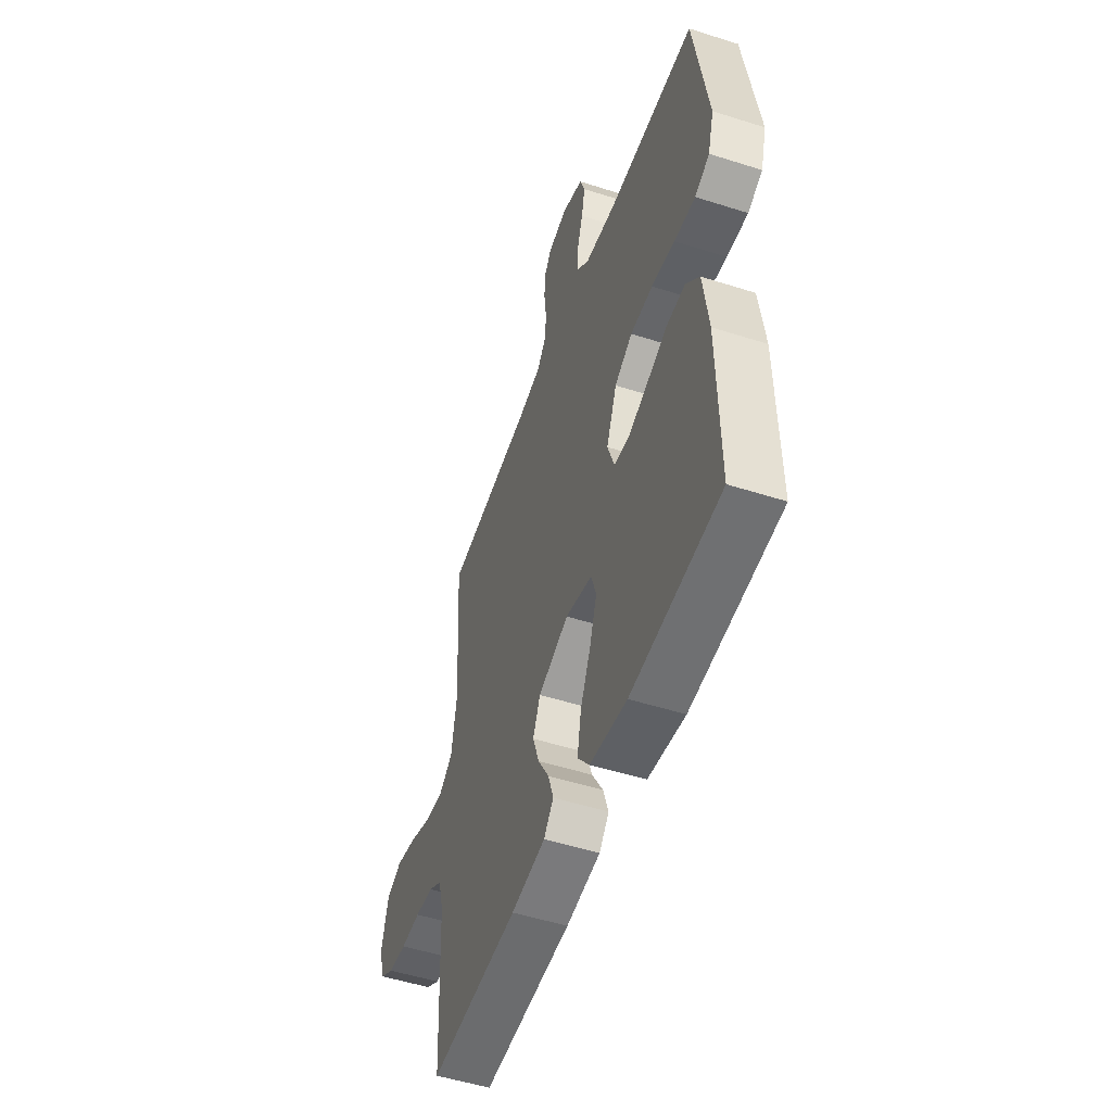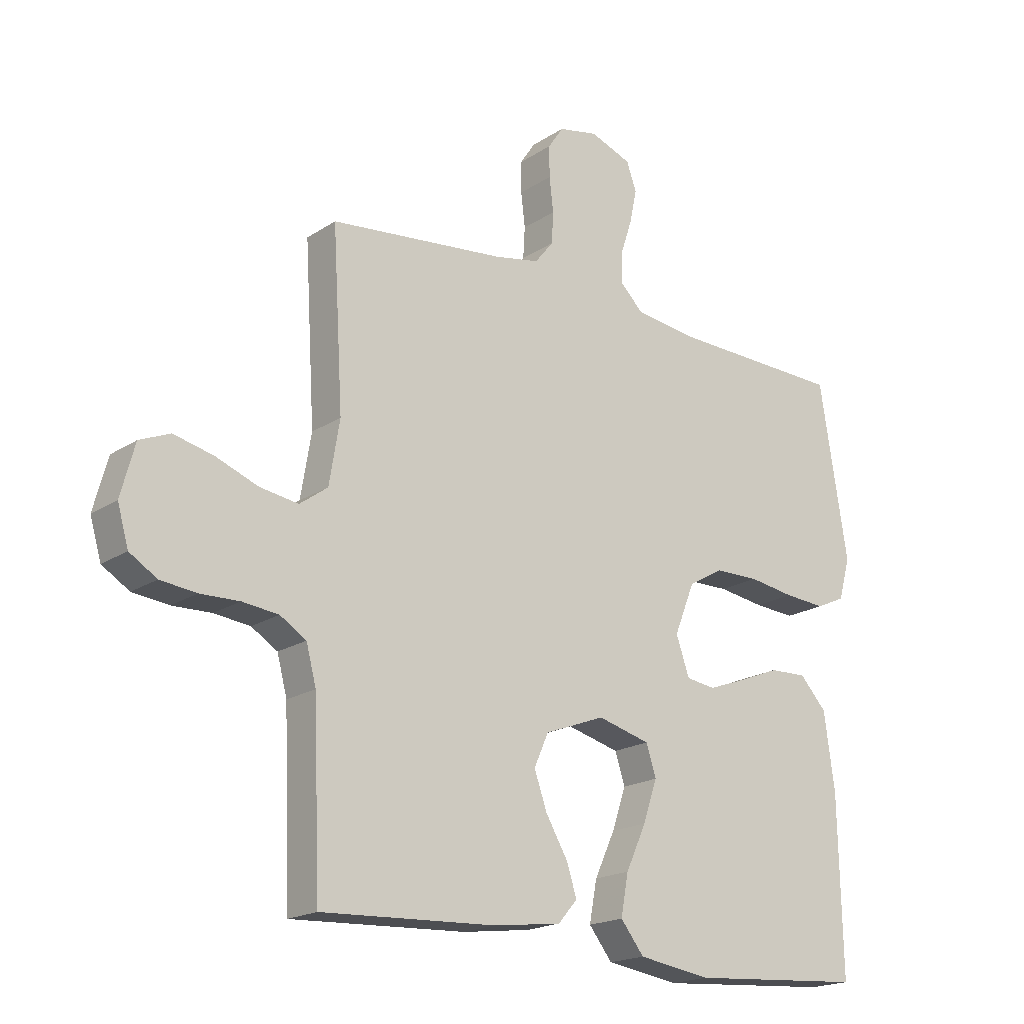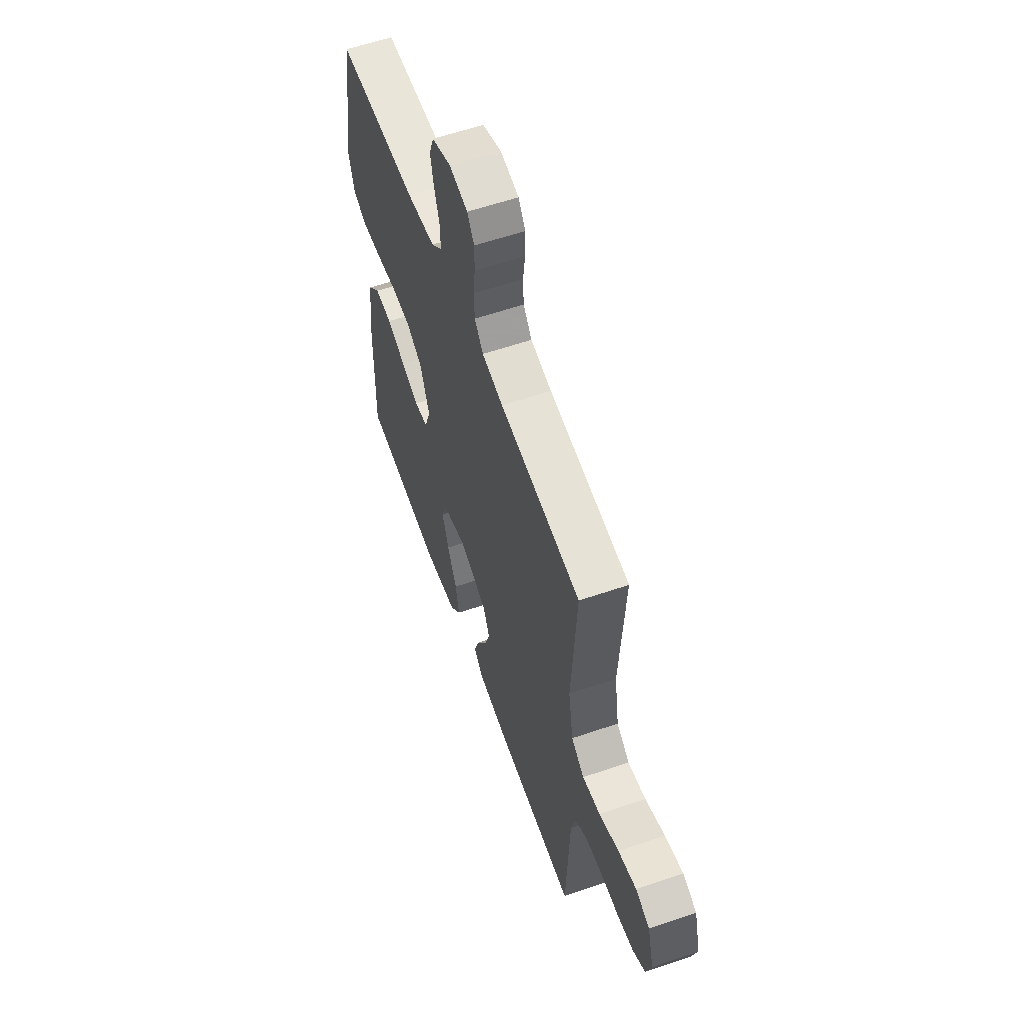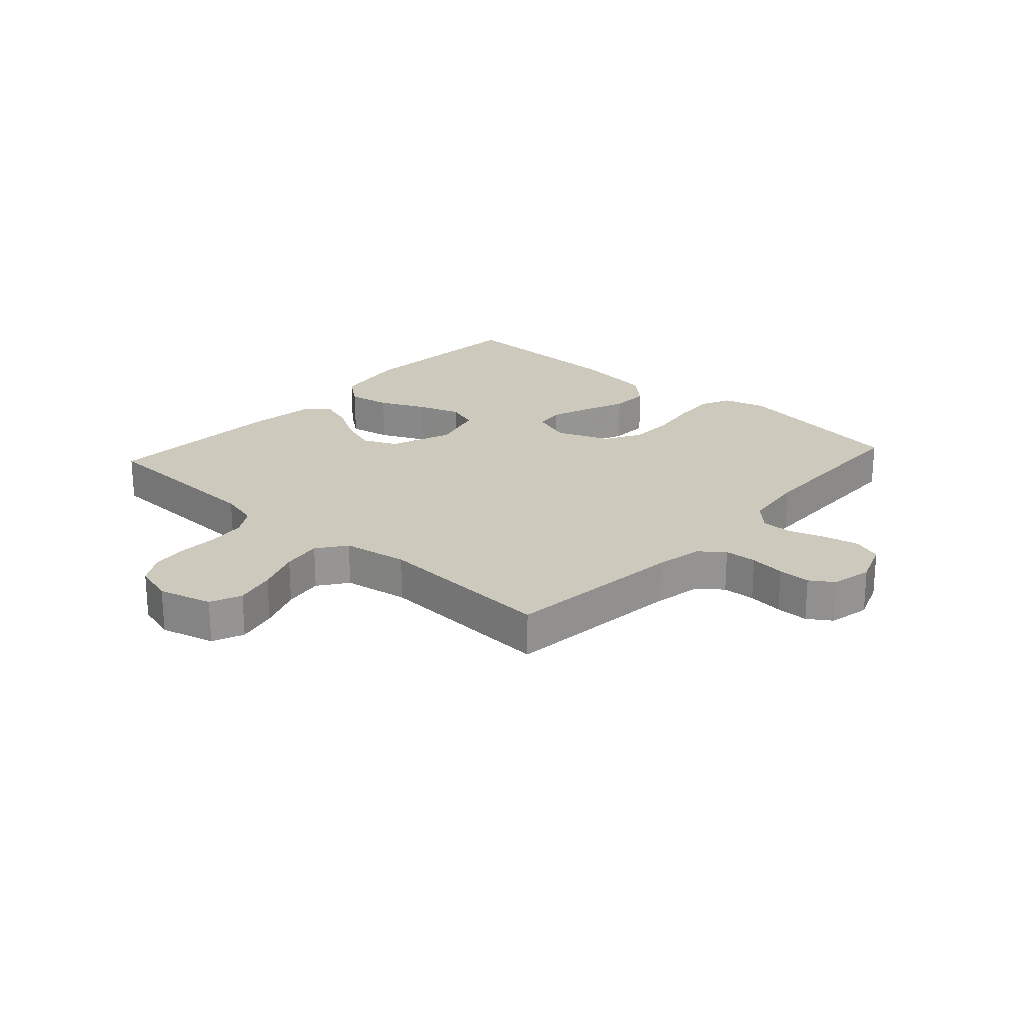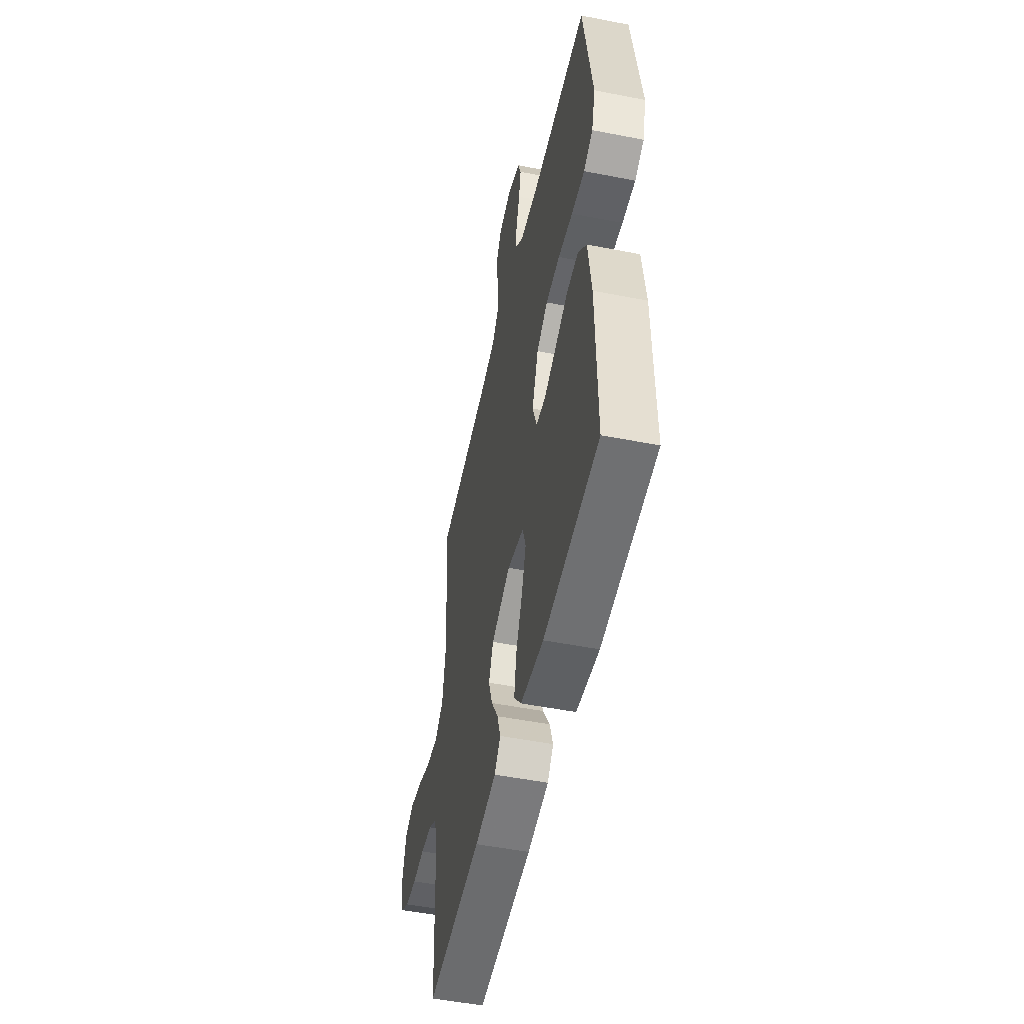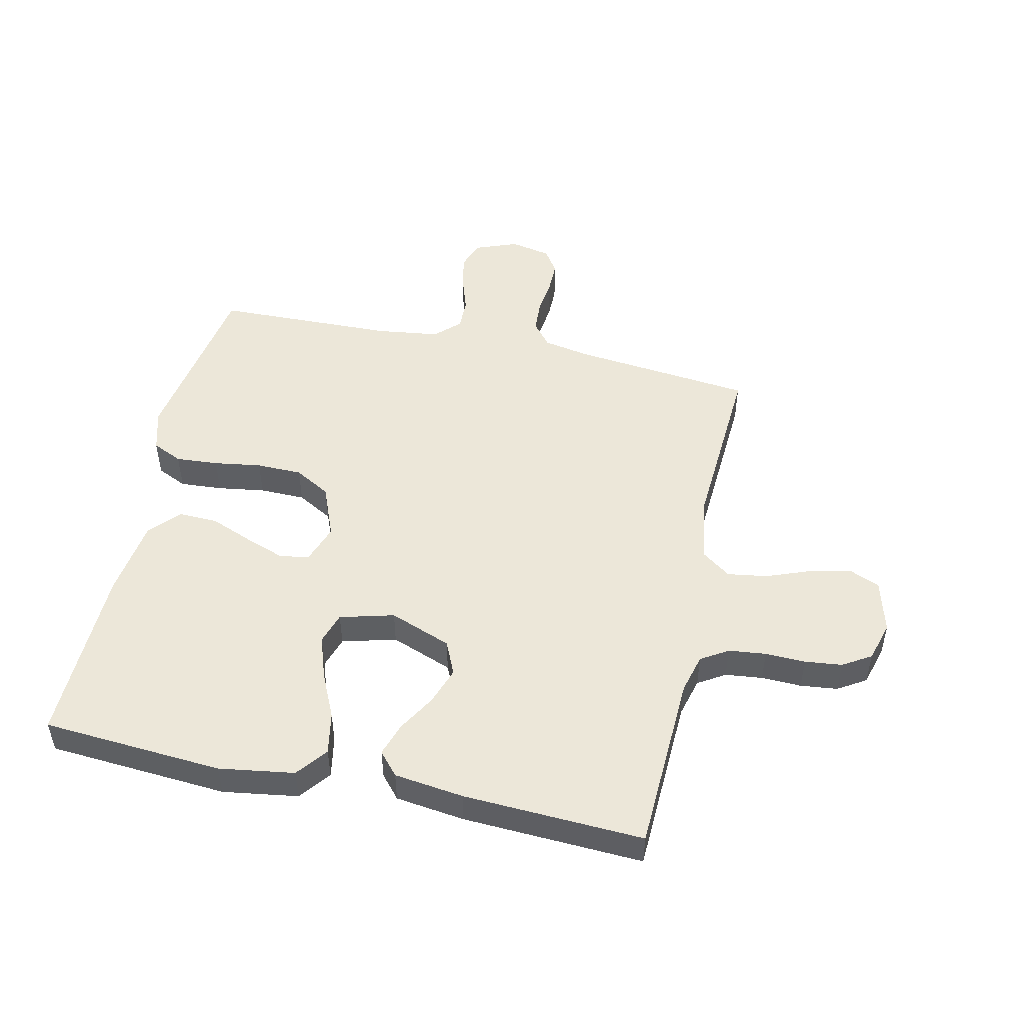
<metadata>
{"format":"obj","ext":"obj","renderer":"f3d","projection":"perspective","resolution":1024,"background":"white","views":[{"elev":-51.0,"azim":70.8,"up":"+Z"},{"elev":-19.0,"azim":-39.2,"up":"+Z"},{"elev":58.9,"azim":-109.5,"up":"+Z"},{"elev":22.7,"azim":-47.9,"up":"+Y"},{"elev":-50.9,"azim":77.9,"up":"+Z"},{"elev":49.8,"azim":-167.5,"up":"+Y"}]}
</metadata>
<code>
v -0.5 0.07 0.5
v -0.2 0.07 0.532
v -0.122 0.07 0.547
v -0.09 0.07 0.587
v -0.087 0.07 0.641
v -0.094 0.07 0.7
v -0.094 0.07 0.754
v -0.068 0.07 0.793
v 0 0.07 0.807
v 0.071 0.07 0.78
v 0.088 0.07 0.732
v 0.076 0.07 0.675
v 0.056 0.07 0.614
v 0.055 0.07 0.561
v 0.095 0.07 0.522
v 0.2 0.07 0.508
v 0.5 0.07 0.5
v 0.548 0.07 0.2
v 0.528 0.07 0.129
v 0.478 0.07 0.106
v 0.407 0.07 0.111
v 0.328 0.07 0.123
v 0.252 0.07 0.122
v 0.192 0.07 0.088
v 0.157 0.07 0
v 0.18 0.07 -0.066
v 0.23 0.07 -0.073
v 0.296 0.07 -0.049
v 0.366 0.07 -0.021
v 0.43 0.07 -0.019
v 0.476 0.07 -0.069
v 0.494 0.07 -0.2
v 0.5 0.07 -0.5
v 0.2 0.07 -0.521
v 0.075 0.07 -0.502
v 0.035 0.07 -0.451
v 0.048 0.07 -0.381
v 0.083 0.07 -0.305
v 0.107 0.07 -0.234
v 0.09 0.07 -0.181
v 0 0.07 -0.157
v -0.103 0.07 -0.196
v -0.128 0.07 -0.252
v -0.106 0.07 -0.315
v -0.069 0.07 -0.378
v -0.051 0.07 -0.433
v -0.084 0.07 -0.471
v -0.2 0.07 -0.486
v -0.5 0.07 -0.5
v -0.512 0.07 -0.2
v -0.529 0.07 -0.135
v -0.574 0.07 -0.107
v -0.636 0.07 -0.1
v -0.703 0.07 -0.102
v -0.765 0.07 -0.095
v -0.812 0.07 -0.066
v -0.831 0.07 0
v -0.807 0.07 0.089
v -0.755 0.07 0.111
v -0.687 0.07 0.095
v -0.614 0.07 0.067
v -0.548 0.07 0.057
v -0.5 0.07 0.092
v -0.482 0.07 0.2
v -0.5 0 0.5
v -0.2 0 0.532
v -0.122 0 0.547
v -0.09 0 0.587
v -0.087 0 0.641
v -0.094 0 0.7
v -0.094 0 0.754
v -0.068 0 0.793
v 0 0 0.807
v 0.071 0 0.78
v 0.088 0 0.732
v 0.076 0 0.675
v 0.056 0 0.614
v 0.055 0 0.561
v 0.095 0 0.522
v 0.2 0 0.508
v 0.5 0 0.5
v 0.548 0 0.2
v 0.528 0 0.129
v 0.478 0 0.106
v 0.407 0 0.111
v 0.328 0 0.123
v 0.252 0 0.122
v 0.192 0 0.088
v 0.157 0 0
v 0.18 0 -0.066
v 0.23 0 -0.073
v 0.296 0 -0.049
v 0.366 0 -0.021
v 0.43 0 -0.019
v 0.476 0 -0.069
v 0.494 0 -0.2
v 0.5 0 -0.5
v 0.2 0 -0.521
v 0.075 0 -0.502
v 0.035 0 -0.451
v 0.048 0 -0.381
v 0.083 0 -0.305
v 0.107 0 -0.234
v 0.09 0 -0.181
v 0 0 -0.157
v -0.103 0 -0.196
v -0.128 0 -0.252
v -0.106 0 -0.315
v -0.069 0 -0.378
v -0.051 0 -0.433
v -0.084 0 -0.471
v -0.2 0 -0.486
v -0.5 0 -0.5
v -0.512 0 -0.2
v -0.529 0 -0.135
v -0.574 0 -0.107
v -0.636 0 -0.1
v -0.703 0 -0.102
v -0.765 0 -0.095
v -0.812 0 -0.066
v -0.831 0 0
v -0.807 0 0.089
v -0.755 0 0.111
v -0.687 0 0.095
v -0.614 0 0.067
v -0.548 0 0.057
v -0.5 0 0.092
v -0.482 0 0.2
f 58 59 60 61
f 58 61 62
f 57 58 62
f 56 57 62
f 53 54 55 56
f 52 53 56 62
f 51 52 62 63
f 47 48 49 50
f 44 45 46 47
f 43 44 47 50
f 42 43 50 51
f 35 36 37 38
f 35 38 39
f 34 35 39
f 33 34 39 40
f 31 32 33 40
f 28 29 30 31
f 27 28 31 40
f 19 20 21 22
f 19 22 23
f 16 17 18 19
f 15 16 19 23
f 14 15 23 24
f 10 11 12 13
f 8 9 10 13
f 8 13 14
f 5 6 7 8
f 4 5 8 14
f 3 4 14 24
f 64 1 2
f 41 42 51 63
f 26 27 40 41
f 25 26 41 63
f 24 25 63 64
f 2 3 24 64
f 125 124 123 122
f 126 125 122
f 126 122 121
f 126 121 120
f 120 119 118 117
f 126 120 117 116
f 127 126 116 115
f 114 113 112 111
f 111 110 109 108
f 114 111 108 107
f 115 114 107 106
f 102 101 100 99
f 103 102 99
f 103 99 98
f 104 103 98 97
f 104 97 96 95
f 95 94 93 92
f 104 95 92 91
f 86 85 84 83
f 87 86 83
f 83 82 81 80
f 87 83 80 79
f 88 87 79 78
f 77 76 75 74
f 77 74 73 72
f 78 77 72
f 72 71 70 69
f 78 72 69 68
f 88 78 68 67
f 66 65 128
f 127 115 106 105
f 105 104 91 90
f 127 105 90 89
f 128 127 89 88
f 128 88 67 66
f 1 65 66 2
f 2 66 67 3
f 3 67 68 4
f 4 68 69 5
f 5 69 70 6
f 6 70 71 7
f 7 71 72 8
f 8 72 73 9
f 9 73 74 10
f 10 74 75 11
f 11 75 76 12
f 12 76 77 13
f 13 77 78 14
f 14 78 79 15
f 15 79 80 16
f 16 80 81 17
f 17 81 82 18
f 18 82 83 19
f 19 83 84 20
f 20 84 85 21
f 21 85 86 22
f 22 86 87 23
f 23 87 88 24
f 24 88 89 25
f 25 89 90 26
f 26 90 91 27
f 27 91 92 28
f 28 92 93 29
f 29 93 94 30
f 30 94 95 31
f 31 95 96 32
f 32 96 97 33
f 33 97 98 34
f 34 98 99 35
f 35 99 100 36
f 36 100 101 37
f 37 101 102 38
f 38 102 103 39
f 39 103 104 40
f 40 104 105 41
f 41 105 106 42
f 42 106 107 43
f 43 107 108 44
f 44 108 109 45
f 45 109 110 46
f 46 110 111 47
f 47 111 112 48
f 48 112 113 49
f 49 113 114 50
f 50 114 115 51
f 51 115 116 52
f 52 116 117 53
f 53 117 118 54
f 54 118 119 55
f 55 119 120 56
f 56 120 121 57
f 57 121 122 58
f 58 122 123 59
f 59 123 124 60
f 60 124 125 61
f 61 125 126 62
f 62 126 127 63
f 63 127 128 64
f 64 128 65 1

</code>
